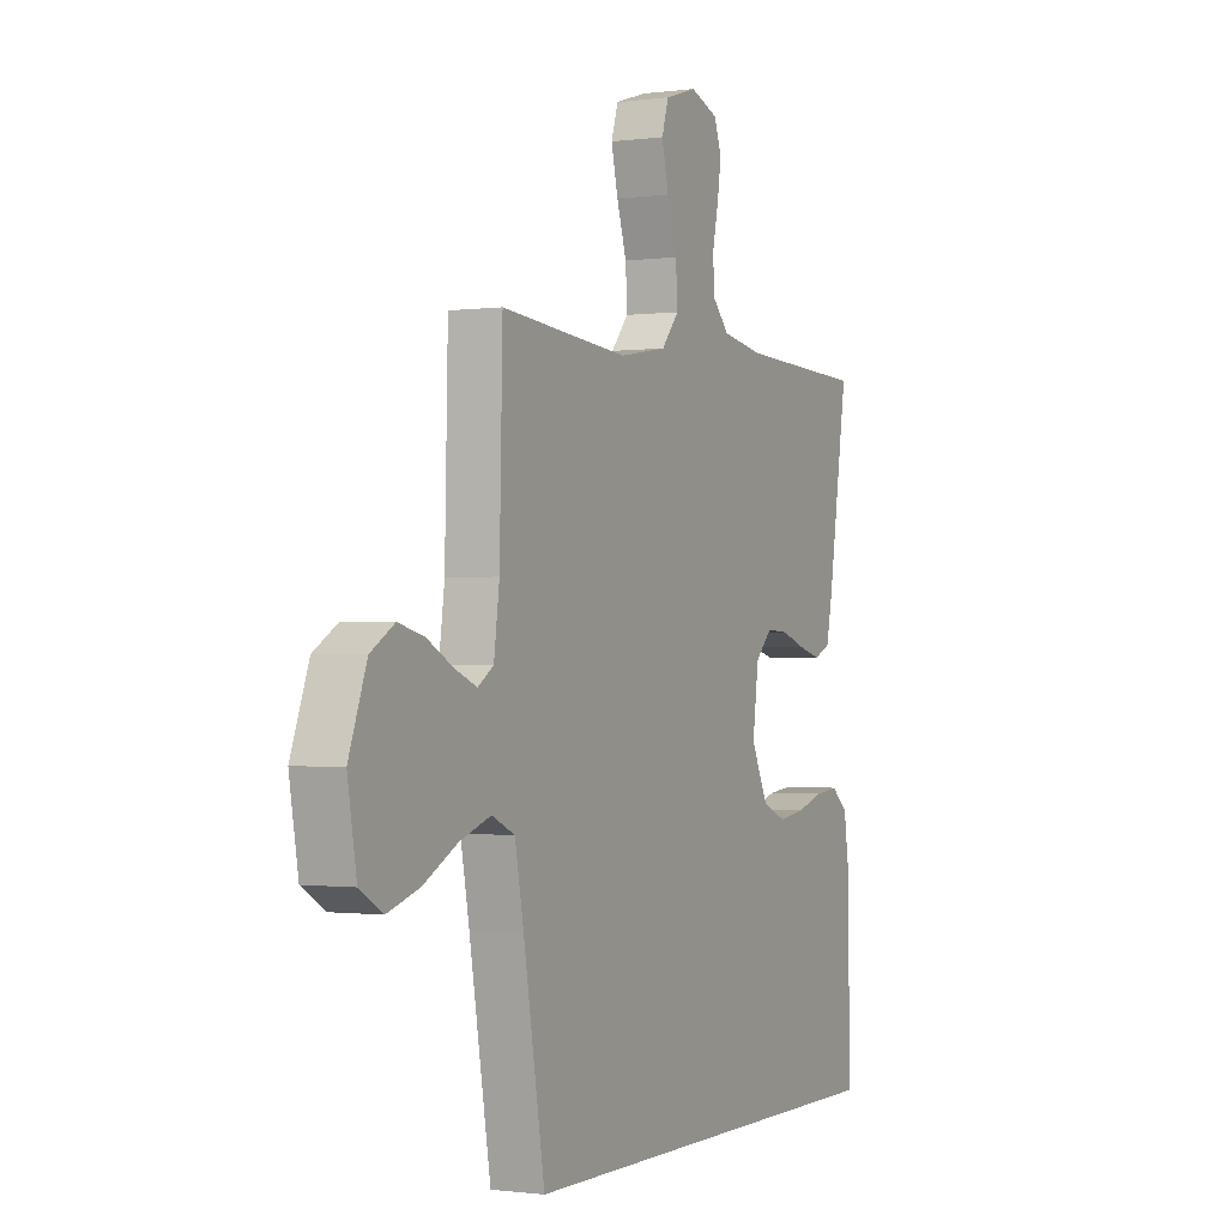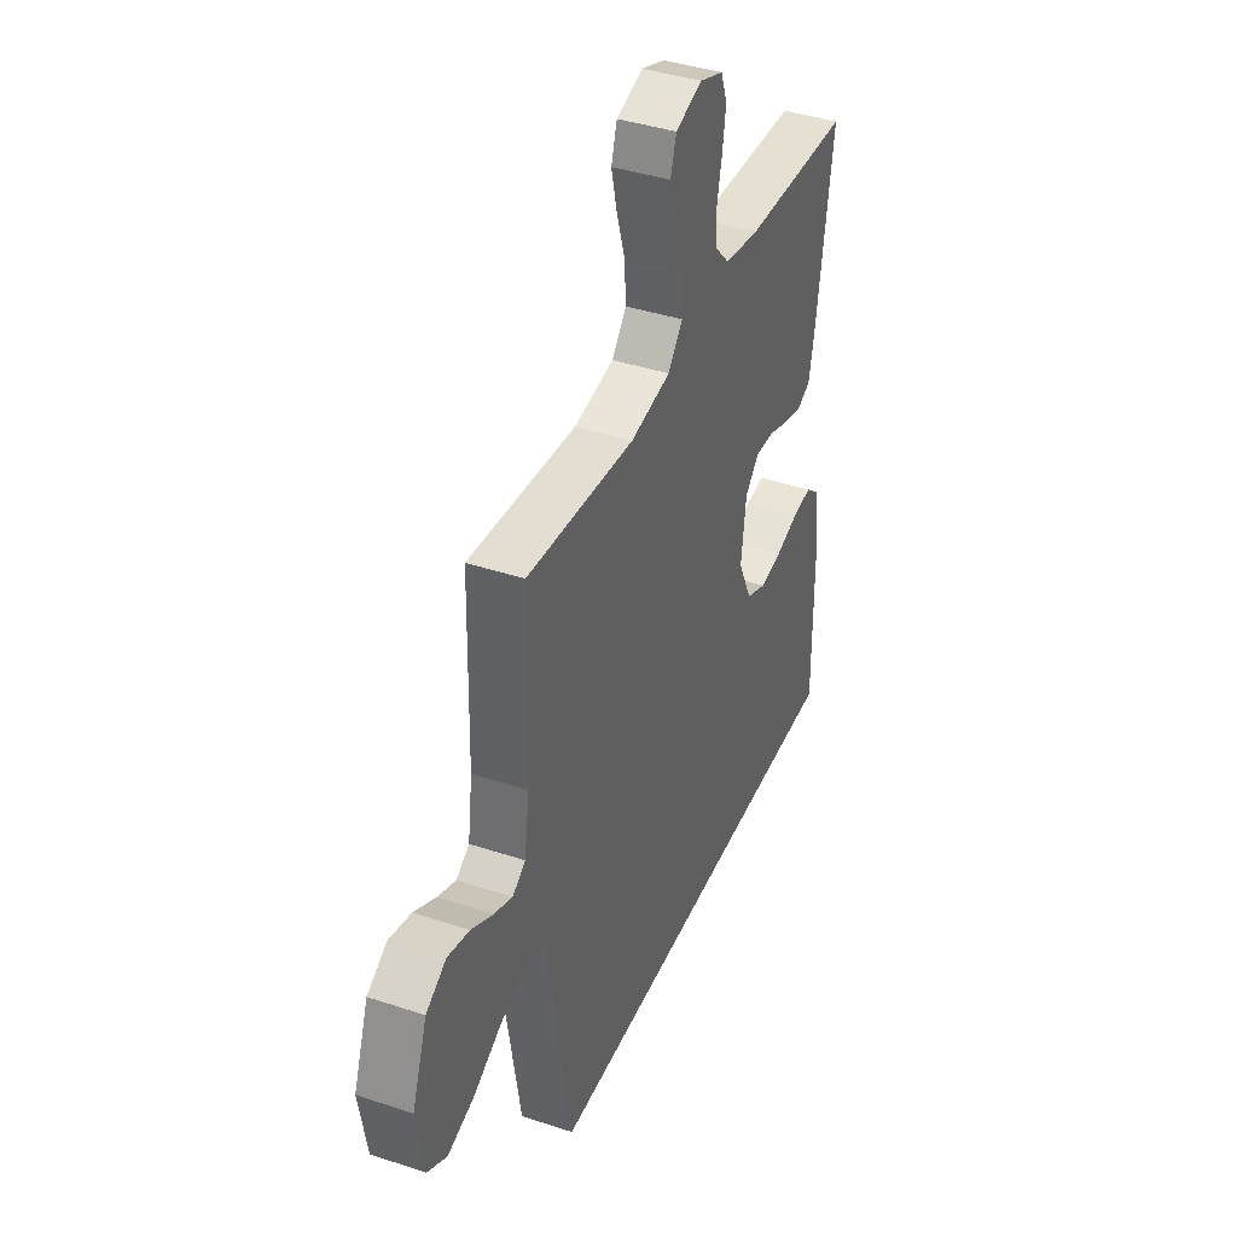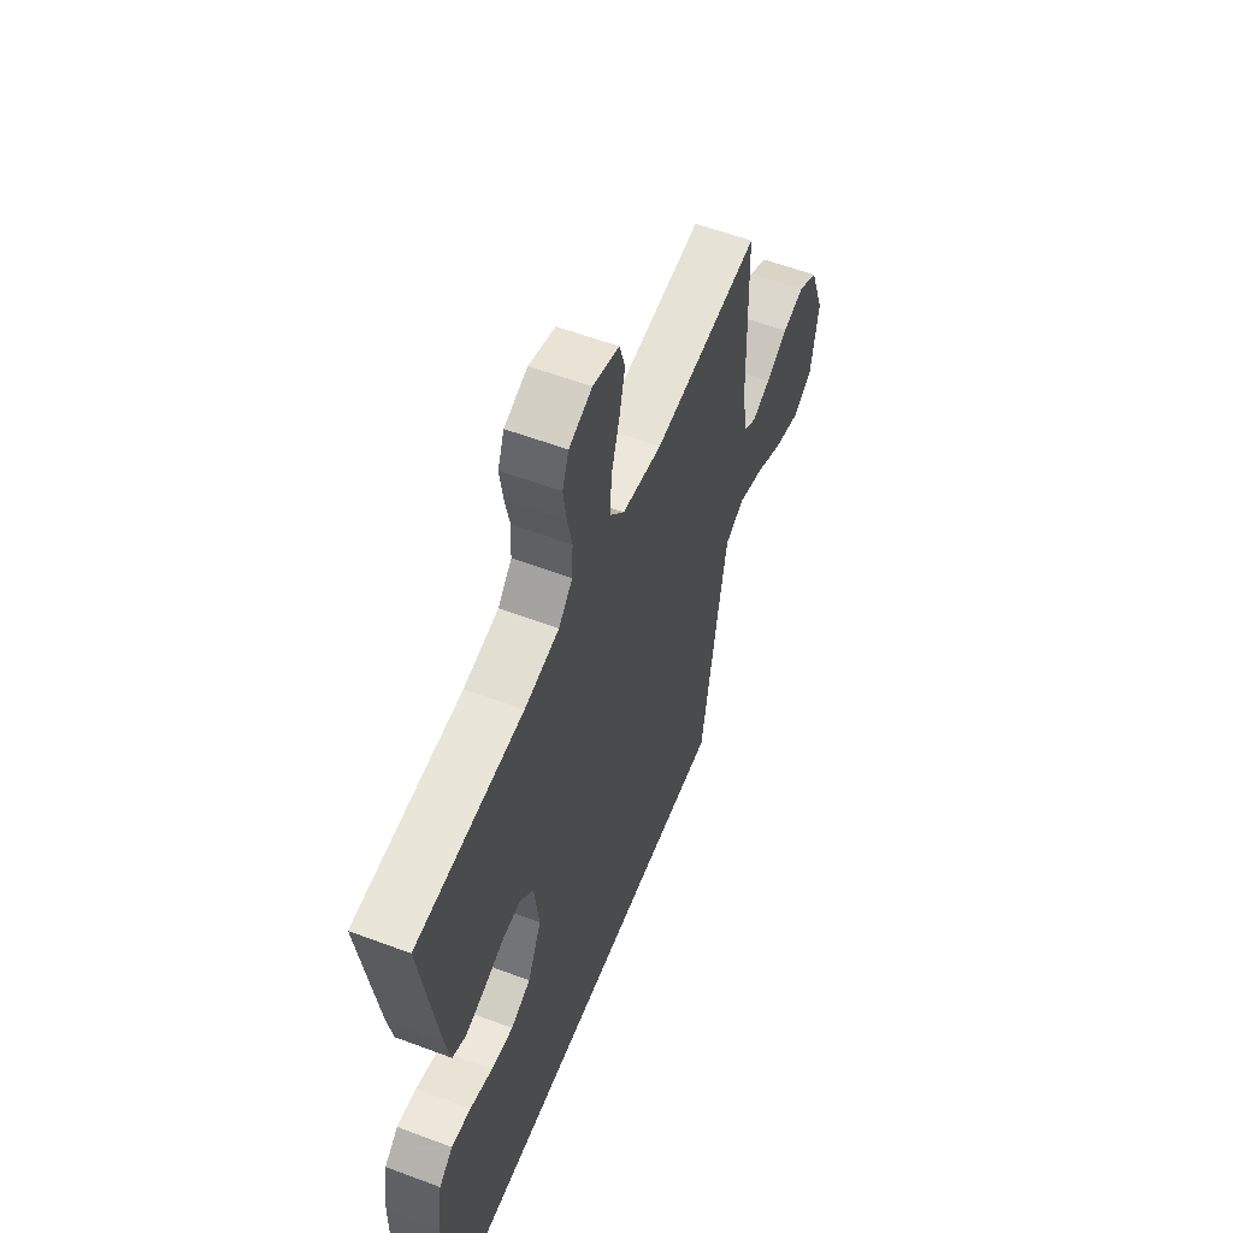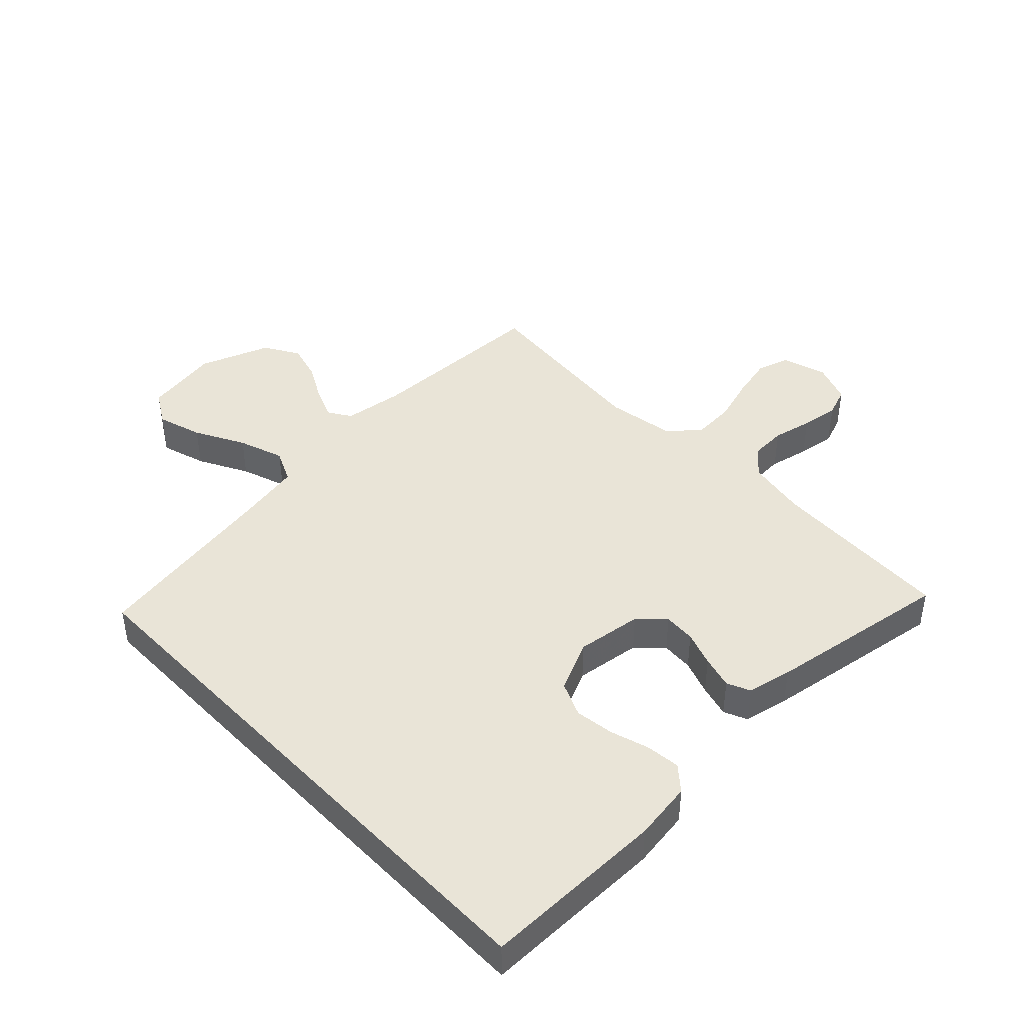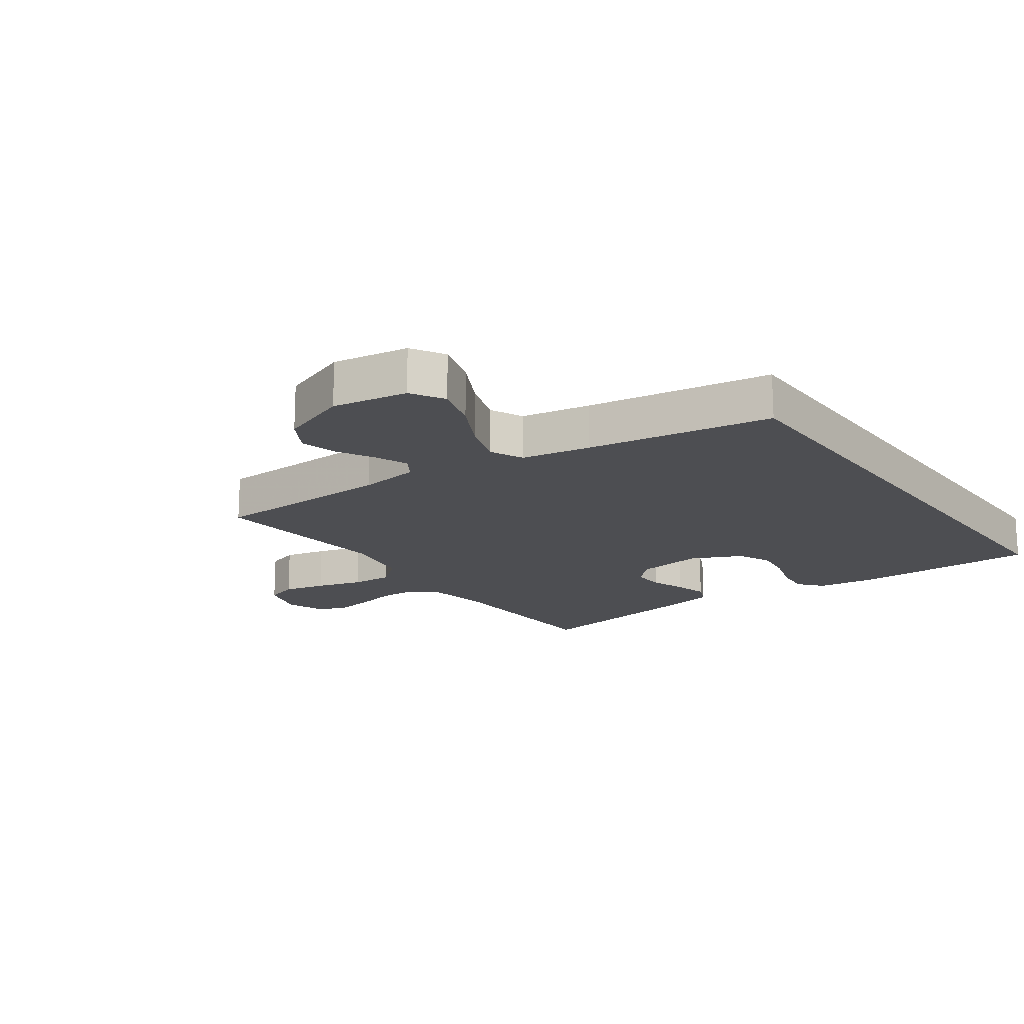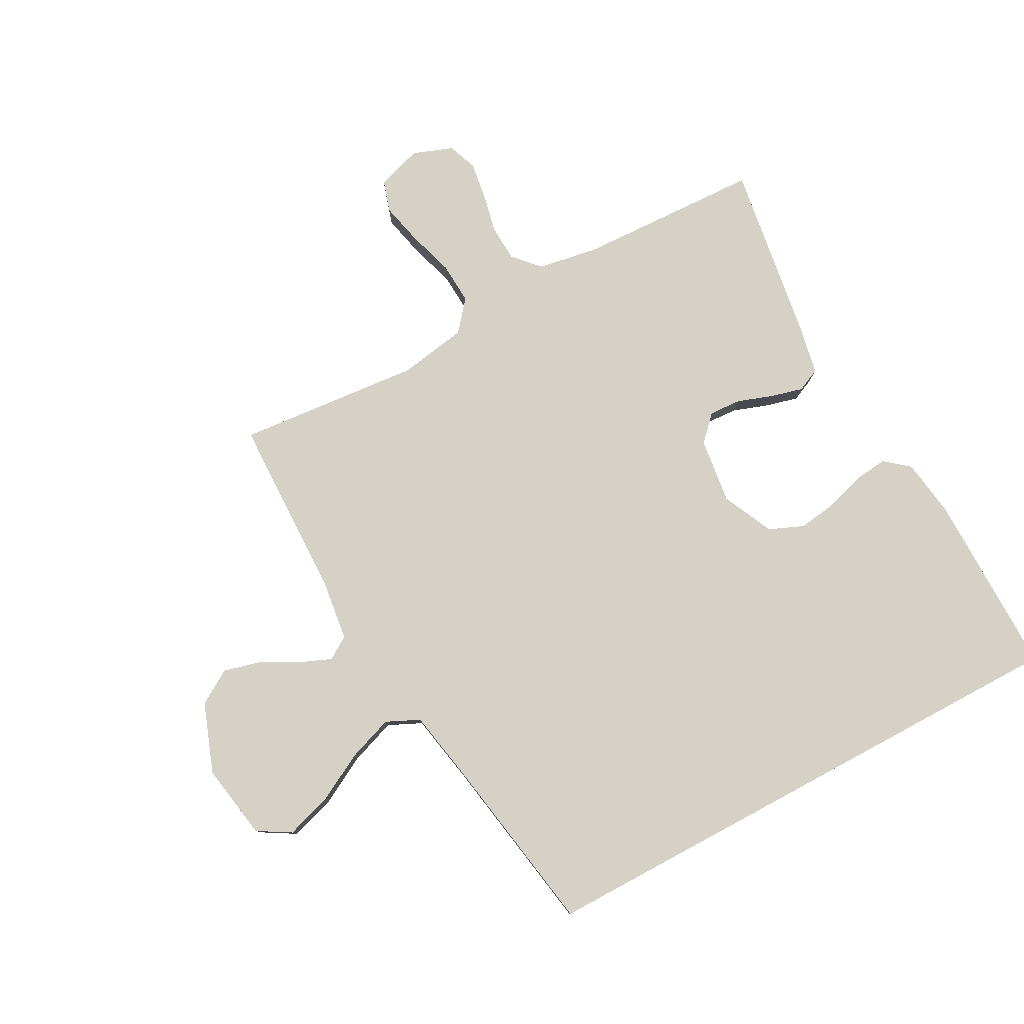
<metadata>
{"format":"obj","ext":"obj","renderer":"f3d","projection":"perspective","resolution":1024,"background":"white","views":[{"elev":-0.8,"azim":116.6,"up":"+Z"},{"elev":40.2,"azim":112.2,"up":"+Z"},{"elev":57.0,"azim":-68.6,"up":"+Z"},{"elev":43.3,"azim":-133.7,"up":"+Y"},{"elev":-17.2,"azim":126.1,"up":"+Y"},{"elev":79.3,"azim":151.7,"up":"+Y"}]}
</metadata>
<code>
v -0.518 0.07 -0.5
v -0.516 0.07 -0.2
v -0.502 0.07 -0.105
v -0.463 0.07 -0.072
v -0.408 0.07 -0.078
v -0.344 0.07 -0.098
v -0.281 0.07 -0.107
v -0.225 0.07 -0.083
v -0.186 0.07 0
v -0.2 0.07 0.107
v -0.239 0.07 0.147
v -0.291 0.07 0.144
v -0.348 0.07 0.124
v -0.401 0.07 0.11
v -0.439 0.07 0.127
v -0.454 0.07 0.2
v -0.5 0.07 0.5
v -0.2 0.07 0.512
v -0.102 0.07 0.529
v -0.063 0.07 0.571
v -0.06 0.07 0.63
v -0.074 0.07 0.695
v -0.083 0.07 0.756
v -0.065 0.07 0.804
v 0 0.07 0.828
v 0.074 0.07 0.805
v 0.09 0.07 0.753
v 0.074 0.07 0.684
v 0.051 0.07 0.609
v 0.047 0.07 0.541
v 0.088 0.07 0.492
v 0.2 0.07 0.473
v 0.5 0.07 0.5
v 0.507 0.07 0.2
v 0.52 0.07 0.102
v 0.557 0.07 0.078
v 0.608 0.07 0.099
v 0.669 0.07 0.132
v 0.73 0.07 0.148
v 0.786 0.07 0.114
v 0.828 0.07 0
v 0.807 0.07 -0.123
v 0.753 0.07 -0.155
v 0.679 0.07 -0.132
v 0.599 0.07 -0.089
v 0.525 0.07 -0.063
v 0.471 0.07 -0.088
v 0.45 0.07 -0.2
v 0.4 0.07 -0.5
v -0.518 0 -0.5
v -0.516 0 -0.2
v -0.502 0 -0.105
v -0.463 0 -0.072
v -0.408 0 -0.078
v -0.344 0 -0.098
v -0.281 0 -0.107
v -0.225 0 -0.083
v -0.186 0 0
v -0.2 0 0.107
v -0.239 0 0.147
v -0.291 0 0.144
v -0.348 0 0.124
v -0.401 0 0.11
v -0.439 0 0.127
v -0.454 0 0.2
v -0.5 0 0.5
v -0.2 0 0.512
v -0.102 0 0.529
v -0.063 0 0.571
v -0.06 0 0.63
v -0.074 0 0.695
v -0.083 0 0.756
v -0.065 0 0.804
v 0 0 0.828
v 0.074 0 0.805
v 0.09 0 0.753
v 0.074 0 0.684
v 0.051 0 0.609
v 0.047 0 0.541
v 0.088 0 0.492
v 0.2 0 0.473
v 0.5 0 0.5
v 0.507 0 0.2
v 0.52 0 0.102
v 0.557 0 0.078
v 0.608 0 0.099
v 0.669 0 0.132
v 0.73 0 0.148
v 0.786 0 0.114
v 0.828 0 0
v 0.807 0 -0.123
v 0.753 0 -0.155
v 0.679 0 -0.132
v 0.599 0 -0.089
v 0.525 0 -0.063
v 0.471 0 -0.088
v 0.45 0 -0.2
v 0.4 0 -0.5
f 1 2 3
f 49 1 3
f 48 49 3
f 43 44 45
f 42 43 45
f 41 42 45
f 40 41 45
f 39 40 45
f 38 39 45
f 37 38 45
f 36 37 45 46
f 35 36 46 47
f 32 33 34
f 34 35 47
f 32 34 47
f 31 32 47
f 27 28 29
f 26 27 29
f 25 26 29
f 24 25 29
f 23 24 29
f 22 23 29
f 21 22 29
f 20 21 29 30
f 31 47 48
f 30 31 48
f 20 30 48
f 19 20 48
f 16 17 18
f 15 16 18
f 14 15 18
f 13 14 18
f 12 13 18
f 3 4 5 6
f 3 6 7
f 48 3 7
f 11 12 18 19
f 10 11 19 48
f 9 10 48
f 8 9 48
f 7 8 48
f 52 51 50
f 52 50 98
f 52 98 97
f 94 93 92
f 94 92 91
f 94 91 90
f 94 90 89
f 94 89 88
f 94 88 87
f 94 87 86
f 95 94 86 85
f 96 95 85 84
f 83 82 81
f 96 84 83
f 96 83 81
f 96 81 80
f 78 77 76
f 78 76 75
f 78 75 74
f 78 74 73
f 78 73 72
f 78 72 71
f 78 71 70
f 79 78 70 69
f 97 96 80
f 97 80 79
f 97 79 69
f 97 69 68
f 67 66 65
f 67 65 64
f 67 64 63
f 67 63 62
f 67 62 61
f 55 54 53 52
f 56 55 52
f 56 52 97
f 68 67 61 60
f 97 68 60 59
f 97 59 58
f 97 58 57
f 97 57 56
f 1 50 51 2
f 2 51 52 3
f 3 52 53 4
f 4 53 54 5
f 5 54 55 6
f 6 55 56 7
f 7 56 57 8
f 8 57 58 9
f 9 58 59 10
f 10 59 60 11
f 11 60 61 12
f 12 61 62 13
f 13 62 63 14
f 14 63 64 15
f 15 64 65 16
f 16 65 66 17
f 17 66 67 18
f 18 67 68 19
f 19 68 69 20
f 20 69 70 21
f 21 70 71 22
f 22 71 72 23
f 23 72 73 24
f 24 73 74 25
f 25 74 75 26
f 26 75 76 27
f 27 76 77 28
f 28 77 78 29
f 29 78 79 30
f 30 79 80 31
f 31 80 81 32
f 32 81 82 33
f 33 82 83 34
f 34 83 84 35
f 35 84 85 36
f 36 85 86 37
f 37 86 87 38
f 38 87 88 39
f 39 88 89 40
f 40 89 90 41
f 41 90 91 42
f 42 91 92 43
f 43 92 93 44
f 44 93 94 45
f 45 94 95 46
f 46 95 96 47
f 47 96 97 48
f 48 97 98 49
f 49 98 50 1

</code>
